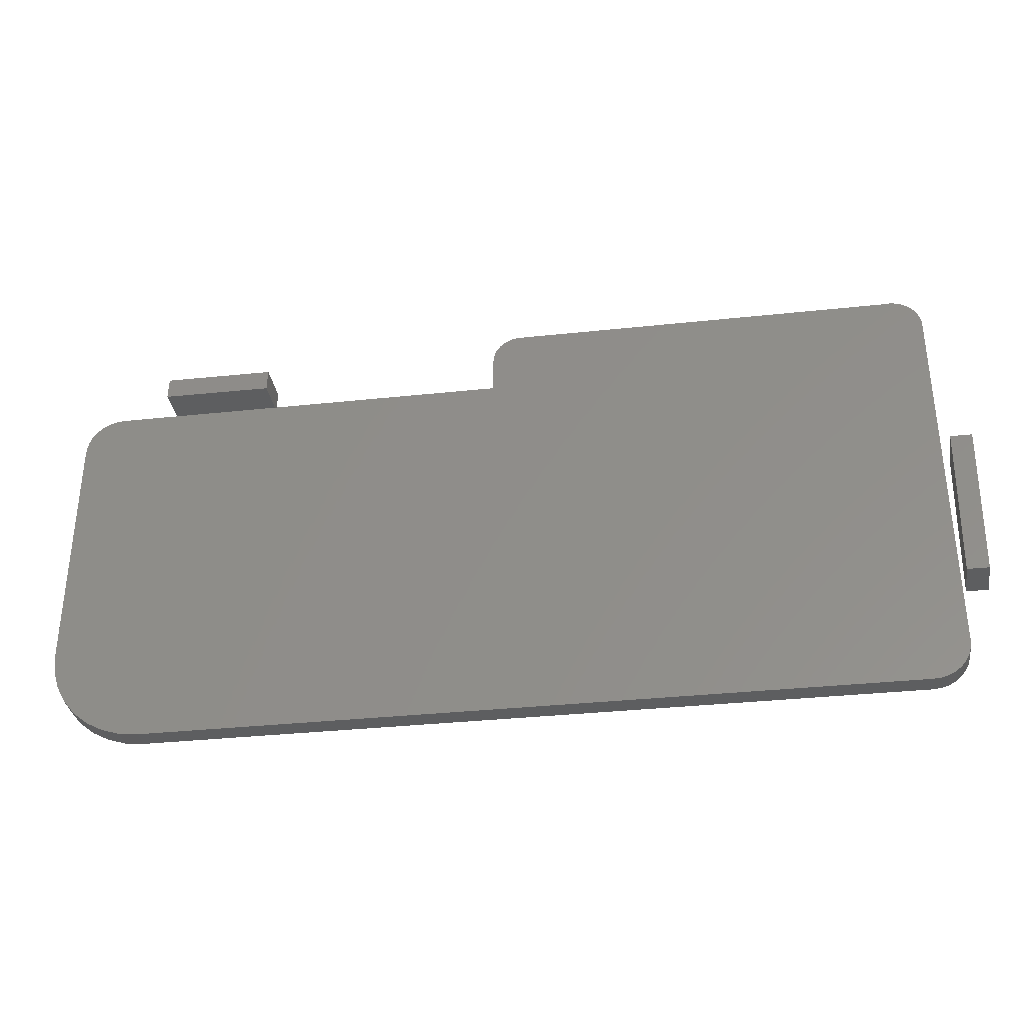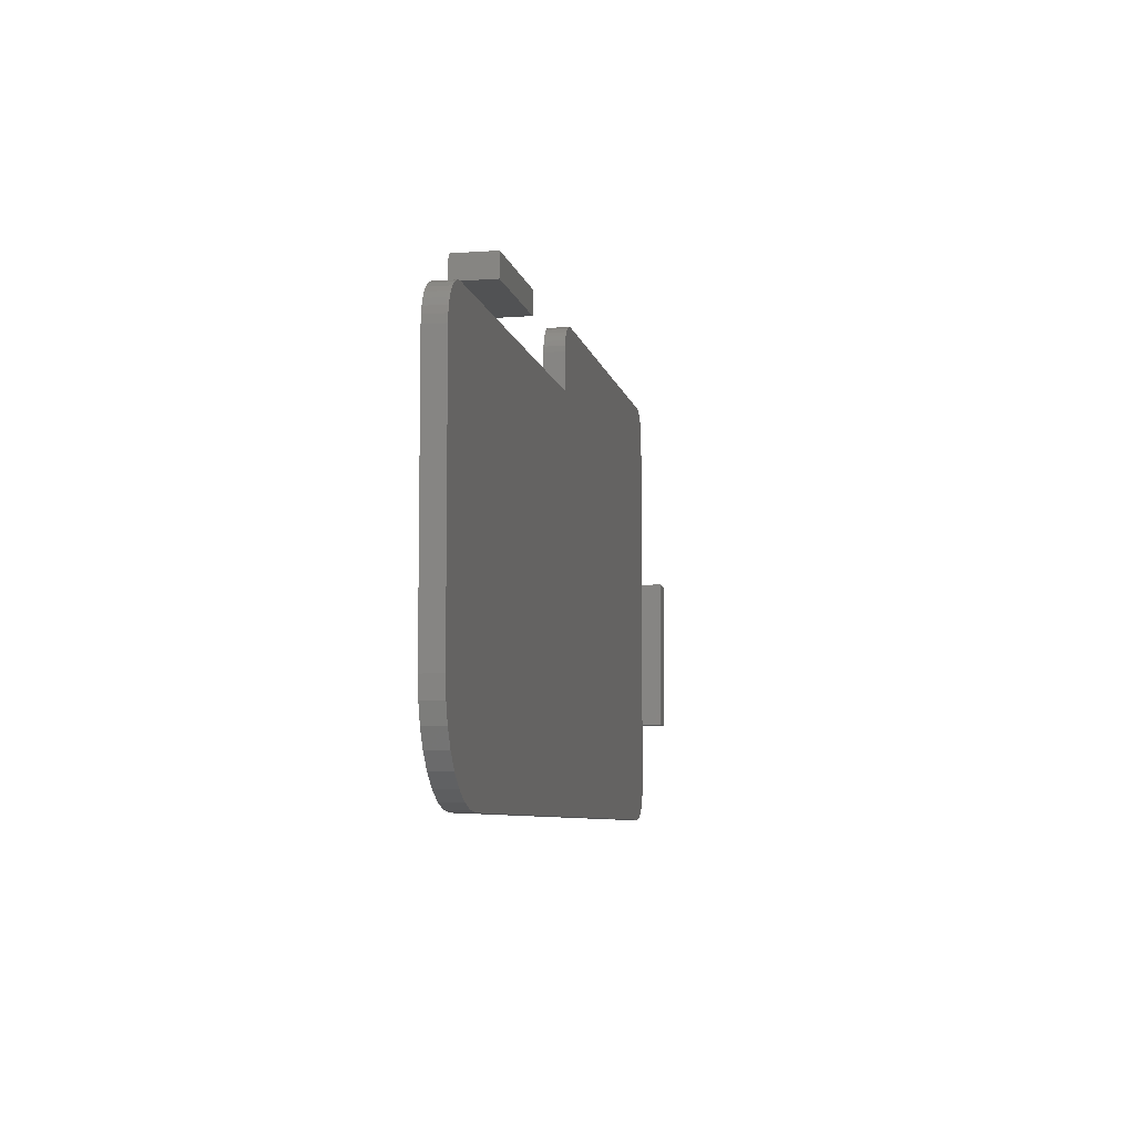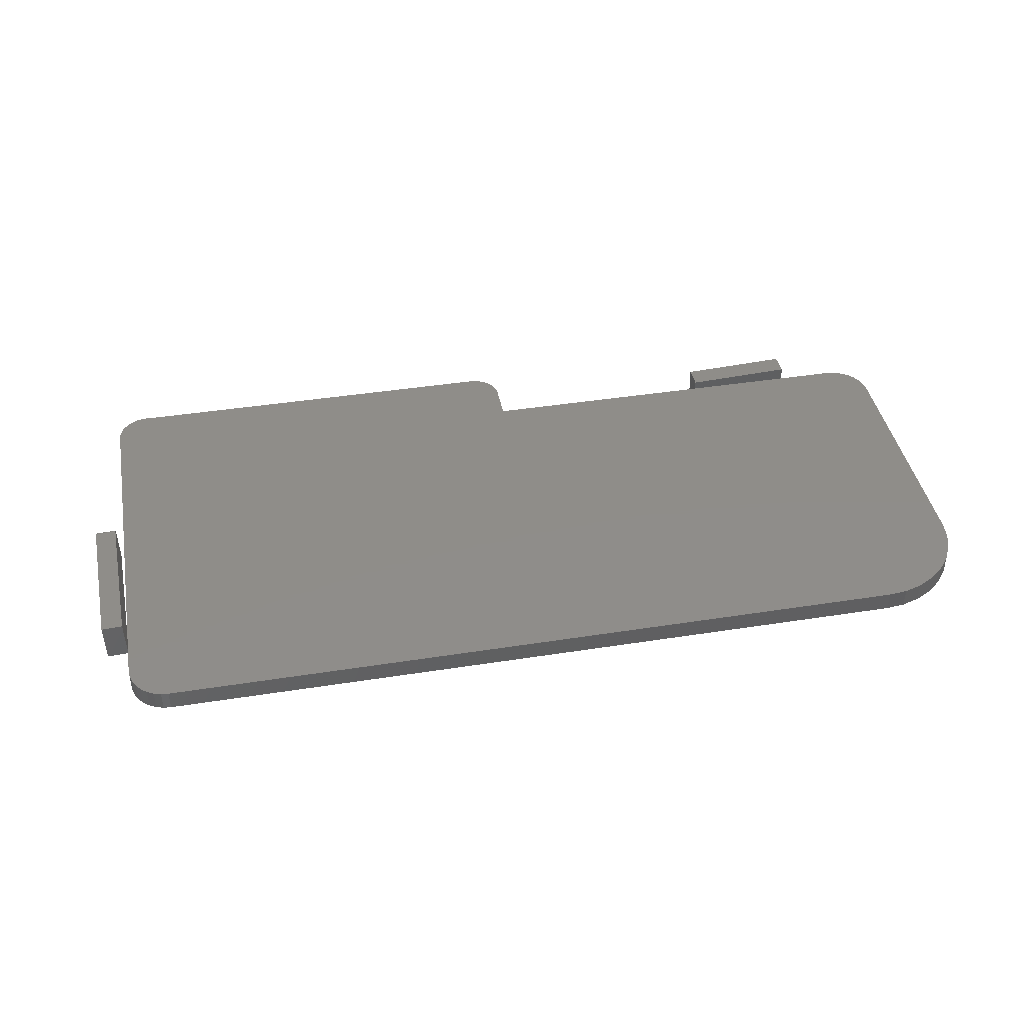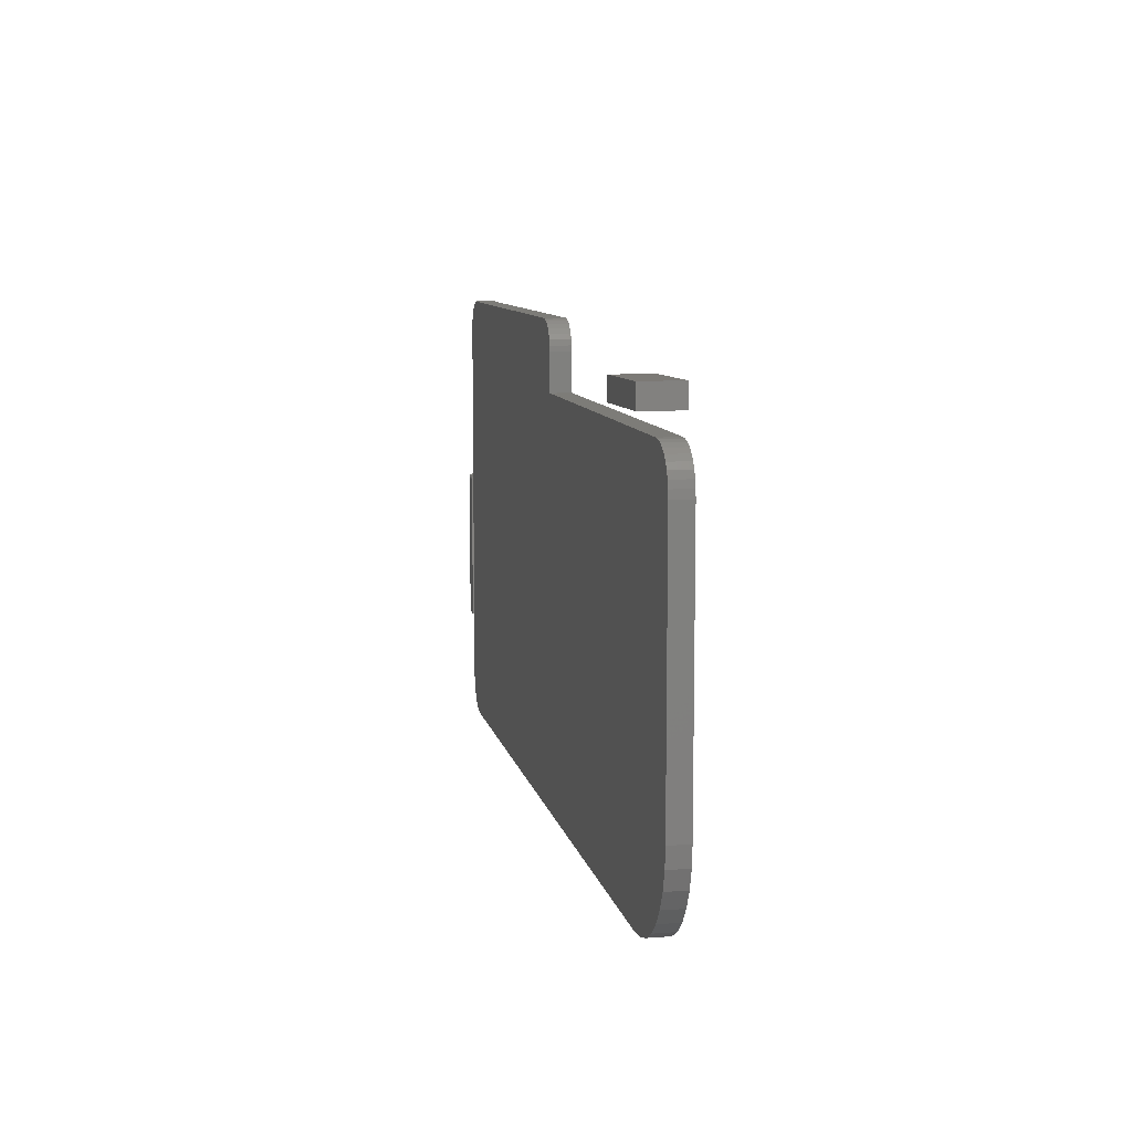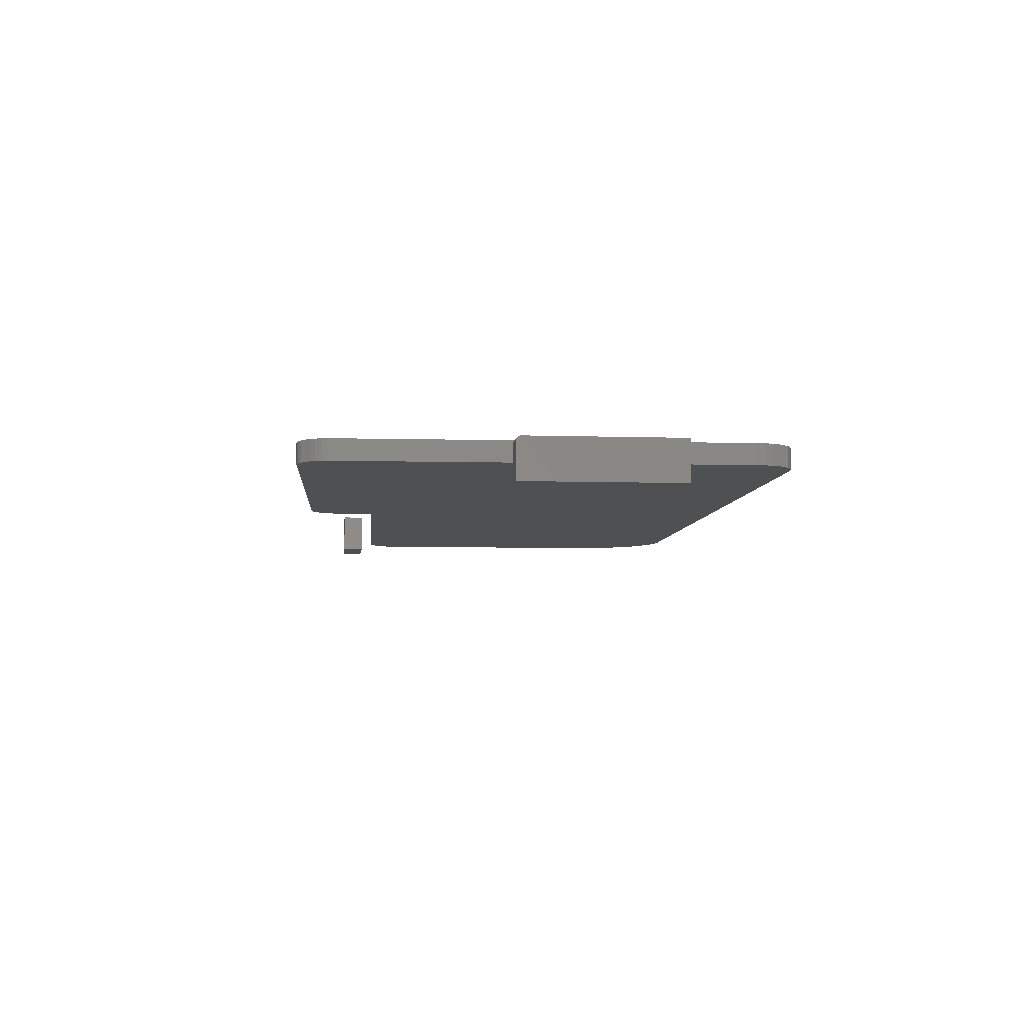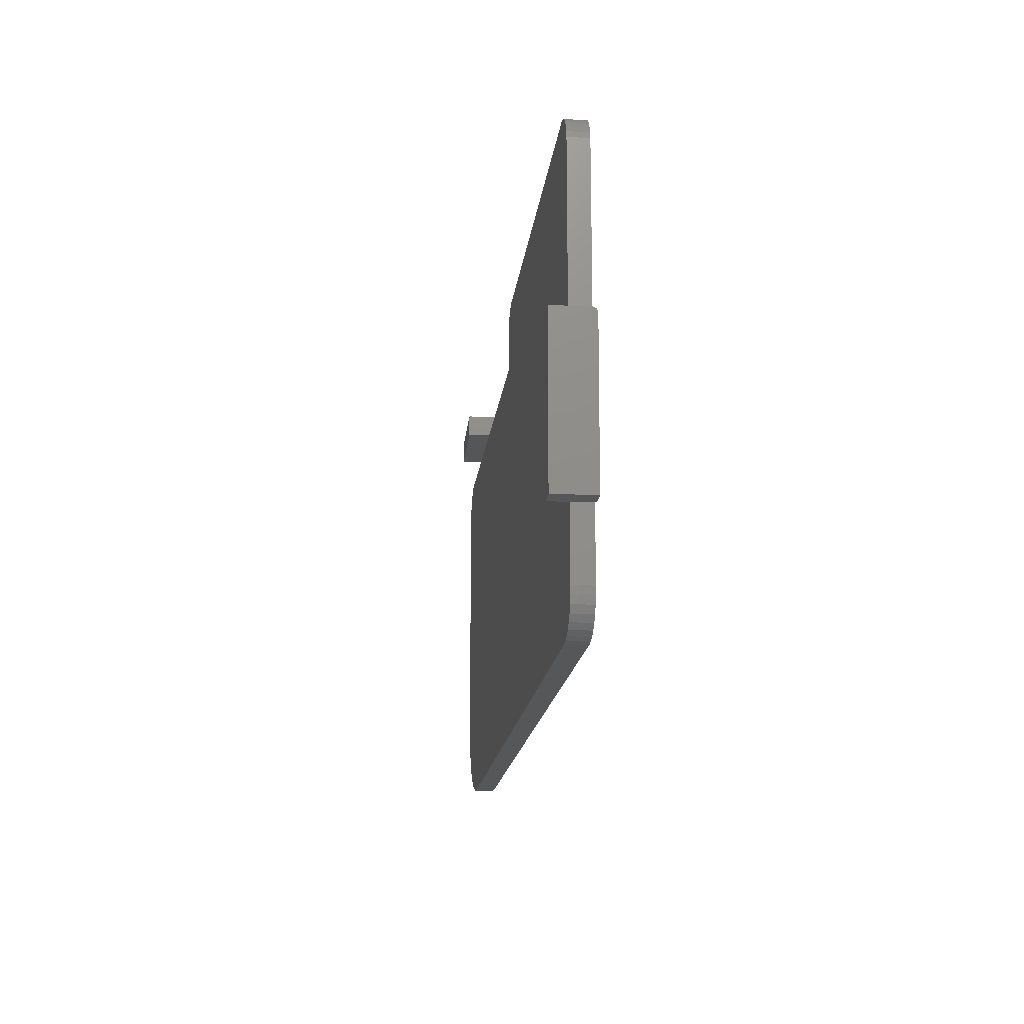
<metadata>
{"format":"stl","ext":"stl","renderer":"f3d","projection":"perspective","resolution":1024,"background":"white","views":[{"elev":-34.5,"azim":-171.8,"up":"+Y"},{"elev":-7.0,"azim":100.8,"up":"+Y"},{"elev":41.5,"azim":-10.8,"up":"+Z"},{"elev":9.1,"azim":78.8,"up":"+Y"},{"elev":-6.0,"azim":-94.5,"up":"+Z"},{"elev":-16.7,"azim":-96.2,"up":"+Y"}]}
</metadata>
<code>
# stl→obj: 129 verts, 246 faces
v -0.7037 -0.01562 0.03125
v -0.698 -0.2499 0.03139
v -0.6706 -0.01464 0.03206
v -0.6648 -0.2491 0.0322
v -0.6964 -0.2499 -0.03109
v -0.7037 -0.0141 0.03109
v -0.7038 -0.01263 0.03065
v -0.7038 -0.01128 0.02993
v -0.7038 -0.0101 0.02895
v -0.7038 -0.009129 0.02777
v -0.7038 -0.008407 0.02642
v -0.7037 -0.007963 0.02495
v -0.7037 -0.007812 0.02343
v -0.7024 -0.007812 -0.03124
v -0.6707 -0.01047 0.03074
v -0.6706 -0.01329 0.03191
v -0.6706 -0.01182 0.03146
v -0.6707 -0.008315 0.02858
v -0.6692 -0.006999 -0.03043
v -0.6706 -0.006999 0.02424
v -0.6706 -0.007149 0.02577
v -0.6706 -0.007594 0.02723
v -0.669 -0.01464 -0.03042
v -0.6707 -0.009287 0.02977
v -0.6633 -0.2491 -0.03028
v 0.4226 0.2422 -0.03124
v 0.5944 0.2464 -0.02702
v 0.4235 0.2078 -0.03122
v 0.5953 0.212 -0.027
v 0.4211 0.2422 0.03124
v 0.422 0.2078 0.03126
v 0.5929 0.2464 0.03546
v 0.5937 0.212 0.03548
v -0.6569 0.2471 0
v 0.04655 0.2471 0
v 0.04638 0.19 0
v -0.6552 0.2563 0
v 0.0457 0.2558 0
v -0.6087 -0.4103 0
v 0.6146 -0.4086 0
v -0.597 -0.4114 0
v 0.5854 -0.4114 0
v 0.02701 0.2842 0
v -0.6334 0.2853 0
v 0.01939 0.2884 0
v -0.6408 0.2797 0
v 0.03368 0.2786 0
v -0.647 0.2728 0
v 0.03915 0.2718 0
v -0.6519 0.2649 0
v 0.04321 0.2641 0
v -0.6394 -0.3939 0
v -0.6468 -0.3848 0
v 0.6685 -0.3862 0
v 0.6426 -0.4 0
v -0.6303 -0.4013 0
v -0.62 -0.4069 0
v -0.6251 0.2894 0
v -0.6162 0.292 0
v -0.607 0.2929 0
v -0.5978 0.2922 0
v 0.001645 0.292 0
v 0.01111 0.291 0
v 0.735 0.1274 0
v 0.735 -0.2618 0
v -0.6569 -0.3516 0
v 0.6758 0.19 0
v 0.6863 0.1891 0
v 0.6965 0.1863 0
v 0.706 0.1817 0
v 0.7145 0.1755 0
v 0.7217 0.1679 0
v 0.7275 0.159 0
v 0.7316 0.1493 0
v 0.7339 0.139 0
v 0.7322 -0.291 0
v 0.7236 -0.319 0
v 0.7098 -0.3449 0
v 0.6912 -0.3676 0
v -0.6558 -0.3632 0
v -0.6524 -0.3745 0
v 0.04638 0.19 0.03125
v 0.04655 0.2471 0.03125
v -0.6569 0.2471 0.03125
v 0.0457 0.2558 0.03125
v -0.6552 0.2563 0.03125
v -0.597 -0.4114 0.03125
v 0.6146 -0.4086 0.03125
v -0.6087 -0.4103 0.03125
v 0.5854 -0.4114 0.03125
v 0.01939 0.2884 0.03125
v -0.6334 0.2853 0.03125
v 0.02701 0.2842 0.03125
v -0.6408 0.2797 0.03125
v 0.03368 0.2786 0.03125
v -0.647 0.2728 0.03125
v 0.03915 0.2718 0.03125
v -0.6519 0.2649 0.03125
v 0.04321 0.2641 0.03125
v 0.6685 -0.3862 0.03125
v -0.6468 -0.3848 0.03125
v -0.6394 -0.3939 0.03125
v 0.6426 -0.4 0.03125
v -0.6303 -0.4013 0.03125
v -0.62 -0.4069 0.03125
v -0.6251 0.2894 0.03125
v 0.01111 0.291 0.03125
v 0.001645 0.292 0.03125
v -0.5978 0.2922 0.03125
v -0.607 0.2929 0.03125
v -0.6162 0.292 0.03125
v 0.735 0.1274 0.03125
v 0.7339 0.139 0.03125
v 0.7316 0.1493 0.03125
v 0.7275 0.159 0.03125
v 0.7217 0.1679 0.03125
v 0.7145 0.1755 0.03125
v 0.706 0.1817 0.03125
v 0.6965 0.1863 0.03125
v 0.6863 0.1891 0.03125
v 0.6758 0.19 0.03125
v -0.6569 -0.3516 0.03125
v 0.735 -0.2618 0.03125
v -0.6558 -0.3632 0.03125
v 0.6912 -0.3676 0.03125
v 0.7098 -0.3449 0.03125
v 0.7236 -0.319 0.03125
v 0.7322 -0.291 0.03125
v -0.6524 -0.3745 0.03125
f 1 2 3
f 3 2 4
f 1 5 2
f 6 7 8
f 6 8 9
f 6 9 10
f 6 10 11
f 6 11 12
f 6 12 13
f 14 5 1
f 14 1 6
f 14 6 13
f 3 15 16
f 15 17 16
f 18 19 20
f 18 20 21
f 18 21 22
f 23 19 18
f 23 18 24
f 23 24 15
f 23 15 3
f 13 20 14
f 14 20 19
f 23 3 25
f 25 3 4
f 1 3 6
f 6 3 16
f 6 16 7
f 7 16 17
f 7 17 8
f 8 17 15
f 8 15 9
f 9 15 24
f 9 24 10
f 10 24 18
f 10 18 11
f 11 18 22
f 11 22 12
f 12 22 21
f 12 21 13
f 13 21 20
f 25 5 23
f 23 5 14
f 23 14 19
f 4 2 25
f 25 2 5
f 26 27 28
f 28 27 29
f 30 31 32
f 32 31 33
f 31 30 28
f 28 30 26
f 29 33 28
f 28 33 31
f 32 33 27
f 27 33 29
f 26 30 27
f 27 30 32
f 34 35 36
f 37 38 34
f 38 35 34
f 39 40 41
f 40 42 41
f 43 44 45
f 46 44 43
f 47 46 43
f 48 46 47
f 49 48 47
f 50 48 49
f 51 50 49
f 37 50 51
f 38 37 51
f 52 53 54
f 55 52 54
f 55 56 52
f 57 56 55
f 40 57 55
f 39 57 40
f 58 59 60
f 58 60 61
f 58 61 62
f 58 62 63
f 58 63 45
f 58 45 44
f 64 65 66
f 64 66 34
f 64 34 36
f 64 36 67
f 64 67 68
f 64 68 69
f 64 69 70
f 64 70 71
f 64 71 72
f 64 72 73
f 64 73 74
f 64 74 75
f 66 65 76
f 66 76 77
f 66 77 78
f 66 78 79
f 66 79 80
f 53 81 54
f 54 81 80
f 54 80 79
f 82 83 84
f 84 85 86
f 84 83 85
f 87 88 89
f 87 90 88
f 91 92 93
f 93 92 94
f 93 94 95
f 95 94 96
f 95 96 97
f 97 96 98
f 97 98 99
f 99 98 86
f 99 86 85
f 100 101 102
f 100 102 103
f 102 104 103
f 103 104 105
f 103 105 88
f 88 105 89
f 106 92 91
f 106 91 107
f 106 107 108
f 106 108 109
f 106 109 110
f 106 110 111
f 112 113 114
f 112 114 115
f 112 115 116
f 112 116 117
f 112 117 118
f 112 118 119
f 112 119 120
f 112 120 121
f 112 121 82
f 112 82 84
f 112 84 122
f 112 122 123
f 122 124 125
f 122 125 126
f 122 126 127
f 122 127 128
f 122 128 123
f 125 124 100
f 100 124 129
f 100 129 101
f 65 123 76
f 76 123 128
f 76 128 77
f 77 128 127
f 77 127 78
f 78 127 126
f 78 126 79
f 79 126 125
f 79 125 54
f 54 125 100
f 54 100 55
f 55 100 103
f 55 103 40
f 40 103 88
f 40 88 42
f 42 88 90
f 84 34 122
f 122 34 66
f 112 64 113
f 113 64 75
f 62 108 63
f 63 108 107
f 63 107 45
f 45 107 91
f 45 91 43
f 43 91 93
f 43 93 47
f 47 93 95
f 47 95 49
f 49 95 97
f 49 97 51
f 51 97 99
f 51 99 38
f 38 99 85
f 38 85 35
f 35 85 83
f 34 84 37
f 37 84 86
f 37 86 50
f 50 86 98
f 50 98 48
f 48 98 96
f 48 96 46
f 46 96 94
f 46 94 44
f 44 94 92
f 44 92 58
f 58 92 106
f 58 106 59
f 59 106 111
f 59 111 60
f 60 111 110
f 60 110 61
f 61 110 109
f 123 65 112
f 112 65 64
f 67 121 68
f 68 121 120
f 68 120 69
f 69 120 119
f 69 119 70
f 70 119 118
f 70 118 71
f 71 118 117
f 71 117 72
f 72 117 116
f 72 116 73
f 73 116 115
f 73 115 74
f 74 115 114
f 74 114 75
f 75 114 113
f 82 36 83
f 83 36 35
f 108 62 109
f 109 62 61
f 41 87 39
f 39 87 89
f 39 89 57
f 57 89 105
f 57 105 56
f 56 105 104
f 56 104 52
f 52 104 102
f 52 102 53
f 53 102 101
f 53 101 81
f 81 101 129
f 81 129 80
f 80 129 124
f 80 124 66
f 66 124 122
f 121 67 82
f 82 67 36
f 87 41 90
f 90 41 42

</code>
